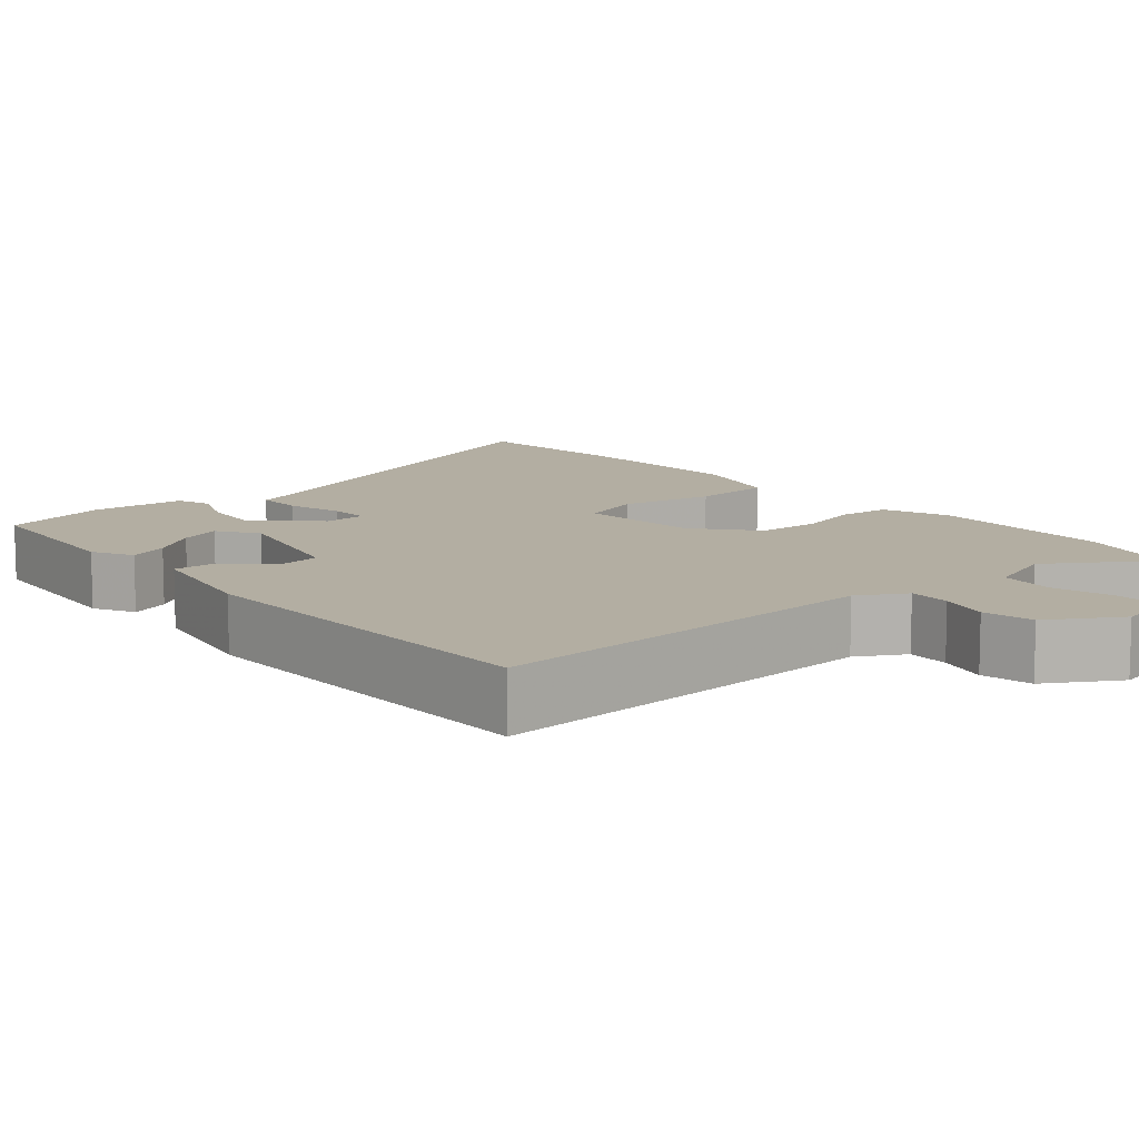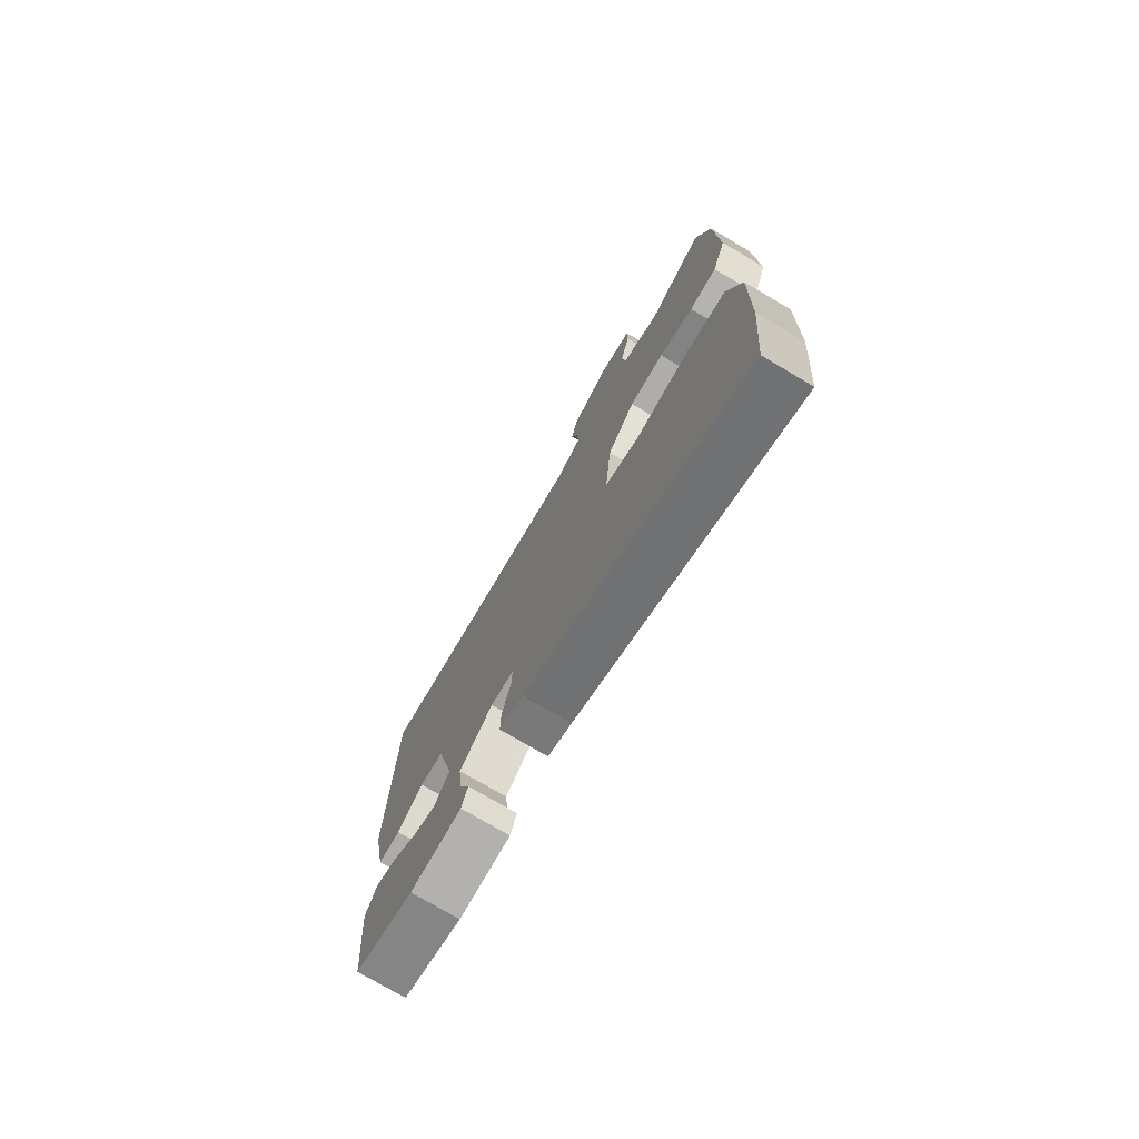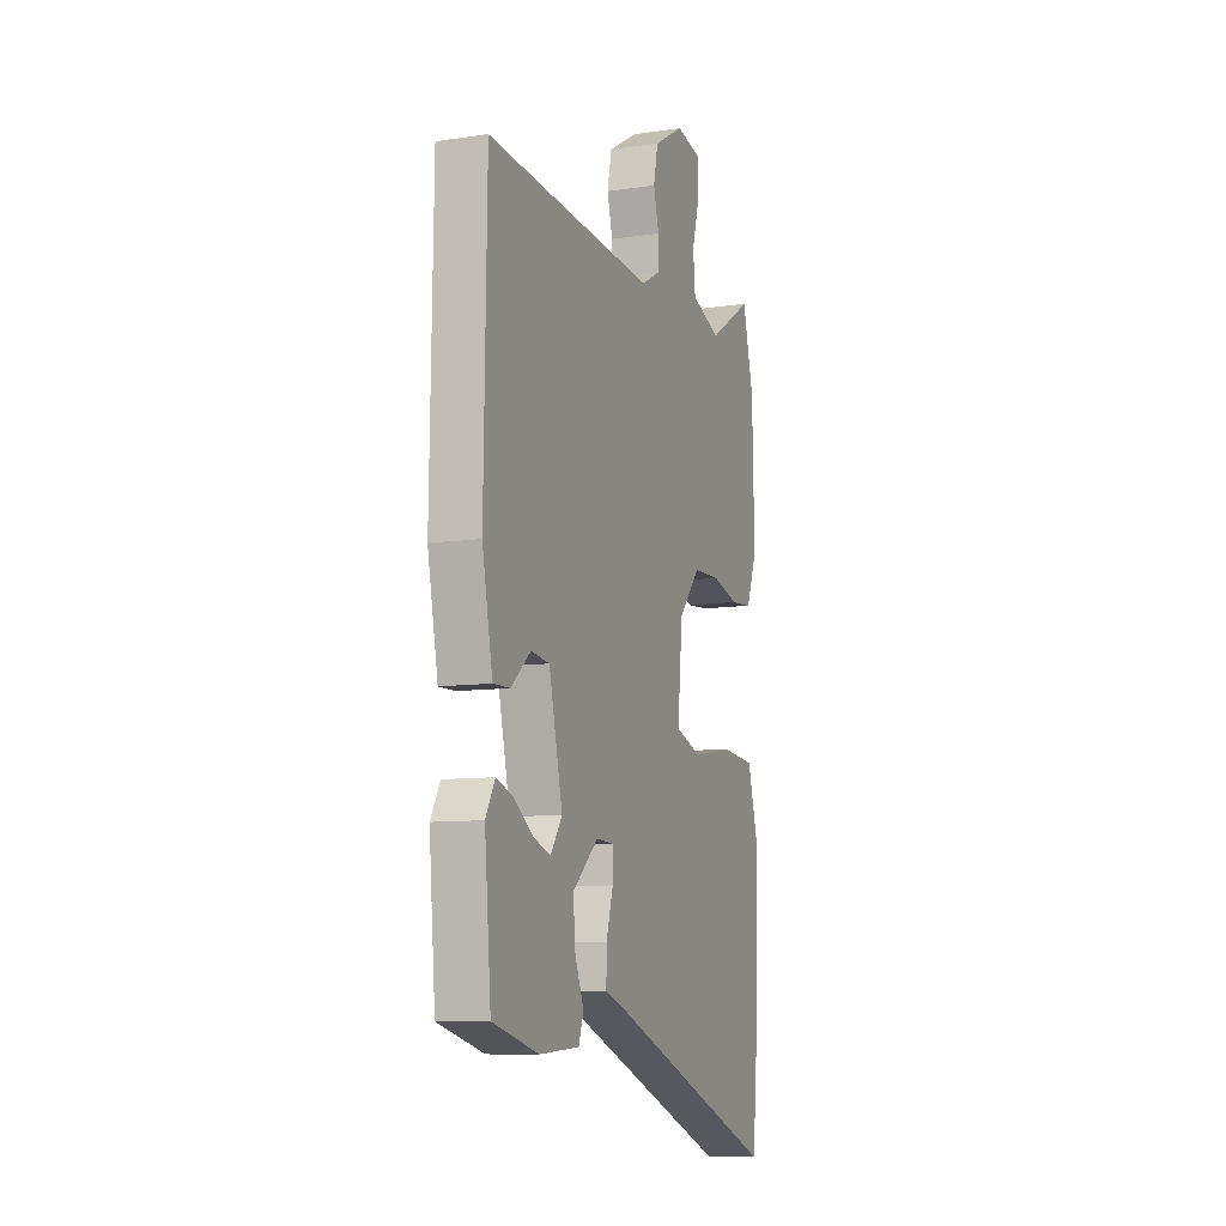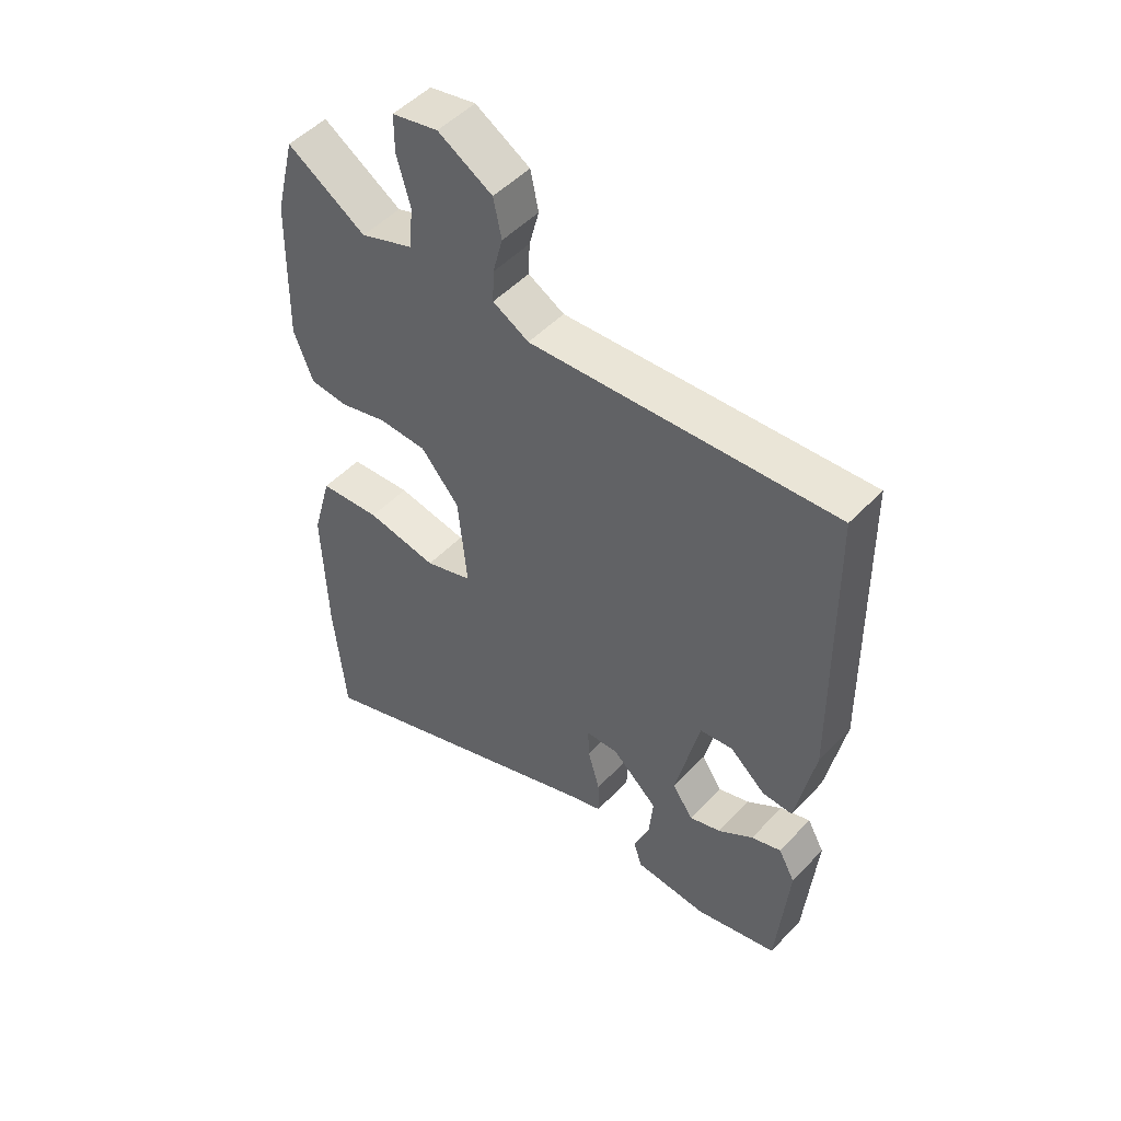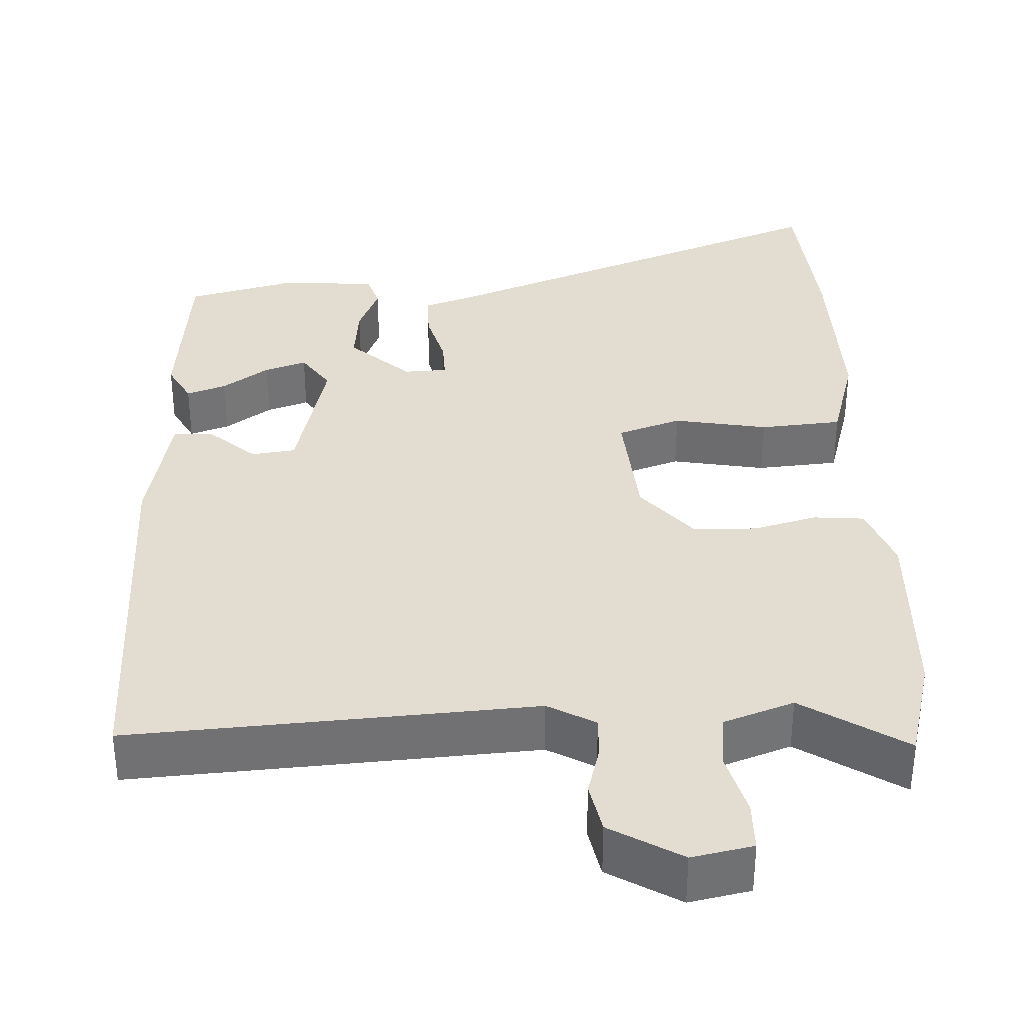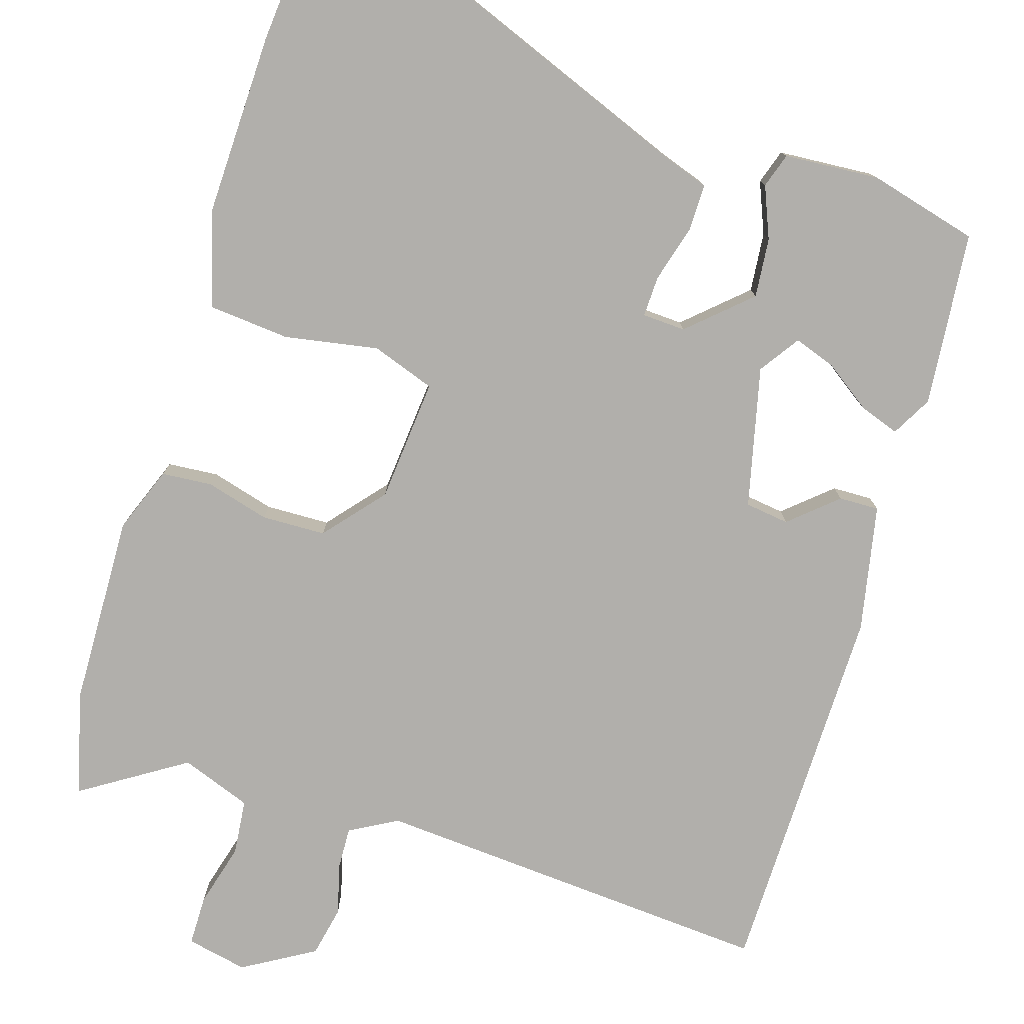
<metadata>
{"format":"obj","ext":"obj","renderer":"f3d","projection":"perspective","resolution":1024,"background":"white","views":[{"elev":10.8,"azim":-39.7,"up":"+Y"},{"elev":-75.9,"azim":59.6,"up":"+Z"},{"elev":-9.3,"azim":-68.6,"up":"+Z"},{"elev":50.4,"azim":-138.4,"up":"+Z"},{"elev":35.1,"azim":-1.9,"up":"+Y"},{"elev":-78.1,"azim":163.0,"up":"+Y"}]}
</metadata>
<code>
v -0.489 0.07 0.563
v 0.033 0.07 0.524
v 0.095 0.07 0.558
v 0.093 0.07 0.613
v 0.076 0.07 0.678
v 0.09 0.07 0.744
v 0.183 0.07 0.798
v 0.262 0.07 0.781
v 0.262 0.07 0.716
v 0.239 0.07 0.634
v 0.246 0.07 0.562
v 0.337 0.07 0.528
v 0.472 0.07 0.613
v 0.506 0.07 0.477
v 0.512 0.07 0.228
v 0.479 0.07 0.143
v 0.413 0.07 0.138
v 0.331 0.07 0.161
v 0.248 0.07 0.159
v 0.182 0.07 0.082
v 0.167 0.07 -0.078
v 0.249 0.07 -0.107
v 0.371 0.07 -0.086
v 0.477 0.07 -0.096
v 0.511 0.07 -0.22
v 0.504 0.07 -0.457
v 0.484 0.07 -0.674
v -0.047 0.07 -0.463
v -0.105 0.07 -0.443
v -0.104 0.07 -0.381
v -0.083 0.07 -0.308
v -0.081 0.07 -0.255
v -0.137 0.07 -0.252
v -0.216 0.07 -0.323
v -0.209 0.07 -0.4
v -0.182 0.07 -0.467
v -0.197 0.07 -0.512
v -0.321 0.07 -0.52
v -0.463 0.07 -0.482
v -0.483 0.07 -0.255
v -0.454 0.07 -0.203
v -0.403 0.07 -0.221
v -0.343 0.07 -0.264
v -0.289 0.07 -0.283
v -0.253 0.07 -0.231
v -0.295 0.07 -0.049
v -0.352 0.07 -0.041
v -0.413 0.07 -0.094
v -0.465 0.07 -0.095
v -0.497 0.07 0.07
v -0.489 0 0.563
v 0.033 0 0.524
v 0.095 0 0.558
v 0.093 0 0.613
v 0.076 0 0.678
v 0.09 0 0.744
v 0.183 0 0.798
v 0.262 0 0.781
v 0.262 0 0.716
v 0.239 0 0.634
v 0.246 0 0.562
v 0.337 0 0.528
v 0.472 0 0.613
v 0.506 0 0.477
v 0.512 0 0.228
v 0.479 0 0.143
v 0.413 0 0.138
v 0.331 0 0.161
v 0.248 0 0.159
v 0.182 0 0.082
v 0.167 0 -0.078
v 0.249 0 -0.107
v 0.371 0 -0.086
v 0.477 0 -0.096
v 0.511 0 -0.22
v 0.504 0 -0.457
v 0.484 0 -0.674
v -0.047 0 -0.463
v -0.105 0 -0.443
v -0.104 0 -0.381
v -0.083 0 -0.308
v -0.081 0 -0.255
v -0.137 0 -0.252
v -0.216 0 -0.323
v -0.209 0 -0.4
v -0.182 0 -0.467
v -0.197 0 -0.512
v -0.321 0 -0.52
v -0.463 0 -0.482
v -0.483 0 -0.255
v -0.454 0 -0.203
v -0.403 0 -0.221
v -0.343 0 -0.264
v -0.289 0 -0.283
v -0.253 0 -0.231
v -0.295 0 -0.049
v -0.352 0 -0.041
v -0.413 0 -0.094
v -0.465 0 -0.095
v -0.497 0 0.07
f 47 48 49 50
f 46 47 50 1
f 40 41 42 43
f 40 43 44
f 39 40 44
f 38 39 44
f 35 36 37 38
f 34 35 38 44
f 33 34 44 45
f 28 29 30 31
f 28 31 32
f 27 28 32
f 26 27 32
f 25 26 32
f 22 23 24 25
f 21 22 25 32
f 20 21 32 33
f 15 16 17 18
f 15 18 19
f 12 13 14 15
f 11 12 15 19
f 10 11 19 20
f 8 9 10
f 7 8 10
f 4 5 6 7
f 3 4 7 10
f 2 3 10 20
f 46 1 2 20
f 20 33 45 46
f 100 99 98 97
f 51 100 97 96
f 93 92 91 90
f 94 93 90
f 94 90 89
f 94 89 88
f 88 87 86 85
f 94 88 85 84
f 95 94 84 83
f 81 80 79 78
f 82 81 78
f 82 78 77
f 82 77 76
f 82 76 75
f 75 74 73 72
f 82 75 72 71
f 83 82 71 70
f 68 67 66 65
f 69 68 65
f 65 64 63 62
f 69 65 62 61
f 70 69 61 60
f 60 59 58
f 60 58 57
f 57 56 55 54
f 60 57 54 53
f 70 60 53 52
f 70 52 51 96
f 96 95 83 70
f 1 51 52 2
f 2 52 53 3
f 3 53 54 4
f 4 54 55 5
f 5 55 56 6
f 6 56 57 7
f 7 57 58 8
f 8 58 59 9
f 9 59 60 10
f 10 60 61 11
f 11 61 62 12
f 12 62 63 13
f 13 63 64 14
f 14 64 65 15
f 15 65 66 16
f 16 66 67 17
f 17 67 68 18
f 18 68 69 19
f 19 69 70 20
f 20 70 71 21
f 21 71 72 22
f 22 72 73 23
f 23 73 74 24
f 24 74 75 25
f 25 75 76 26
f 26 76 77 27
f 27 77 78 28
f 28 78 79 29
f 29 79 80 30
f 30 80 81 31
f 31 81 82 32
f 32 82 83 33
f 33 83 84 34
f 34 84 85 35
f 35 85 86 36
f 36 86 87 37
f 37 87 88 38
f 38 88 89 39
f 39 89 90 40
f 40 90 91 41
f 41 91 92 42
f 42 92 93 43
f 43 93 94 44
f 44 94 95 45
f 45 95 96 46
f 46 96 97 47
f 47 97 98 48
f 48 98 99 49
f 49 99 100 50
f 50 100 51 1

</code>
